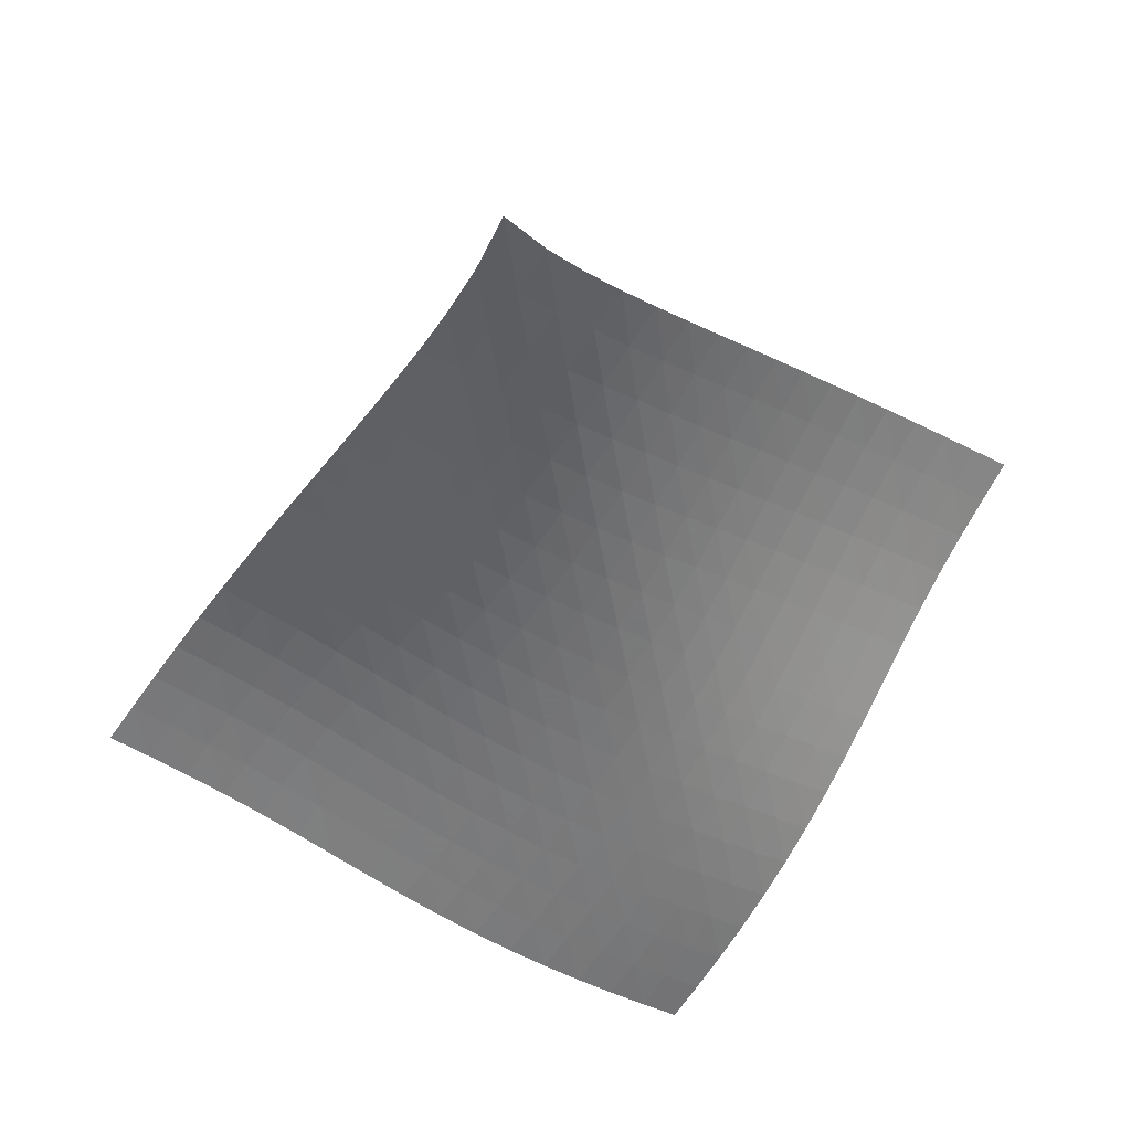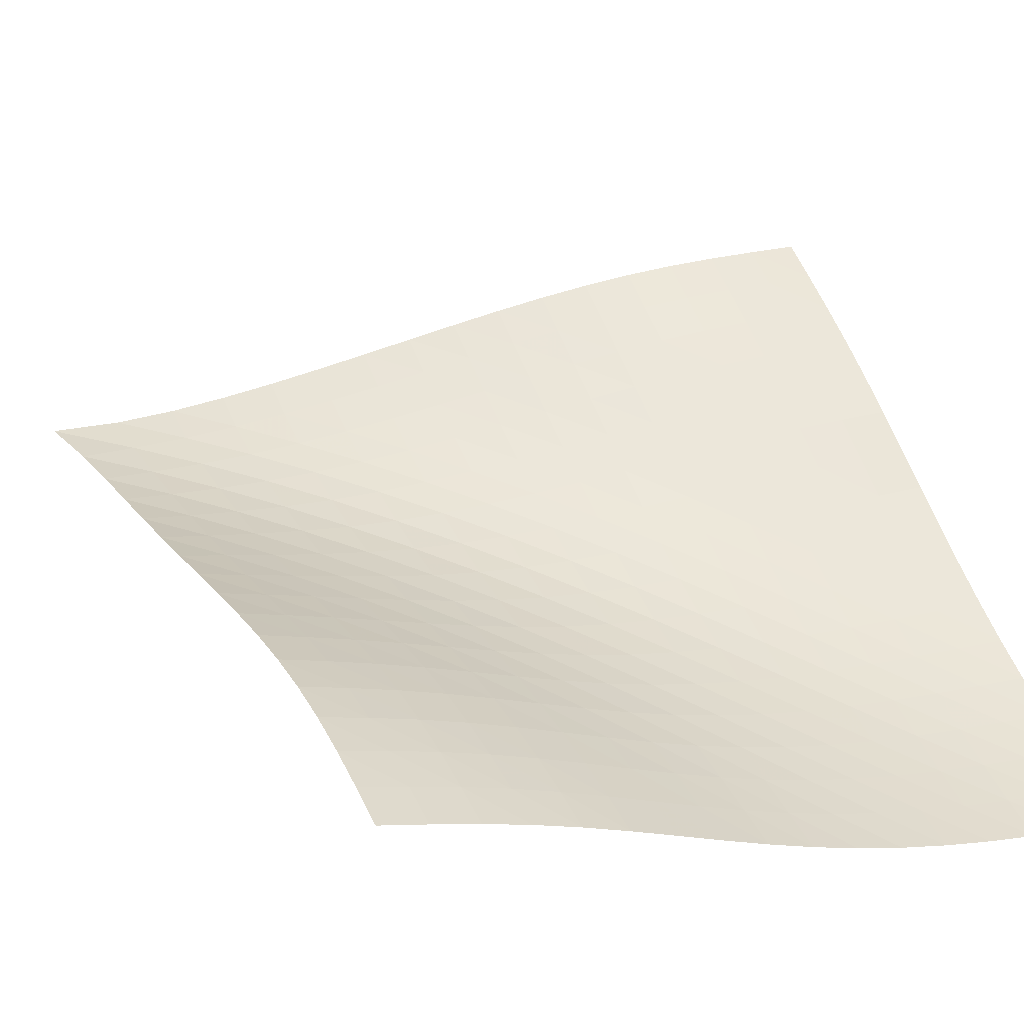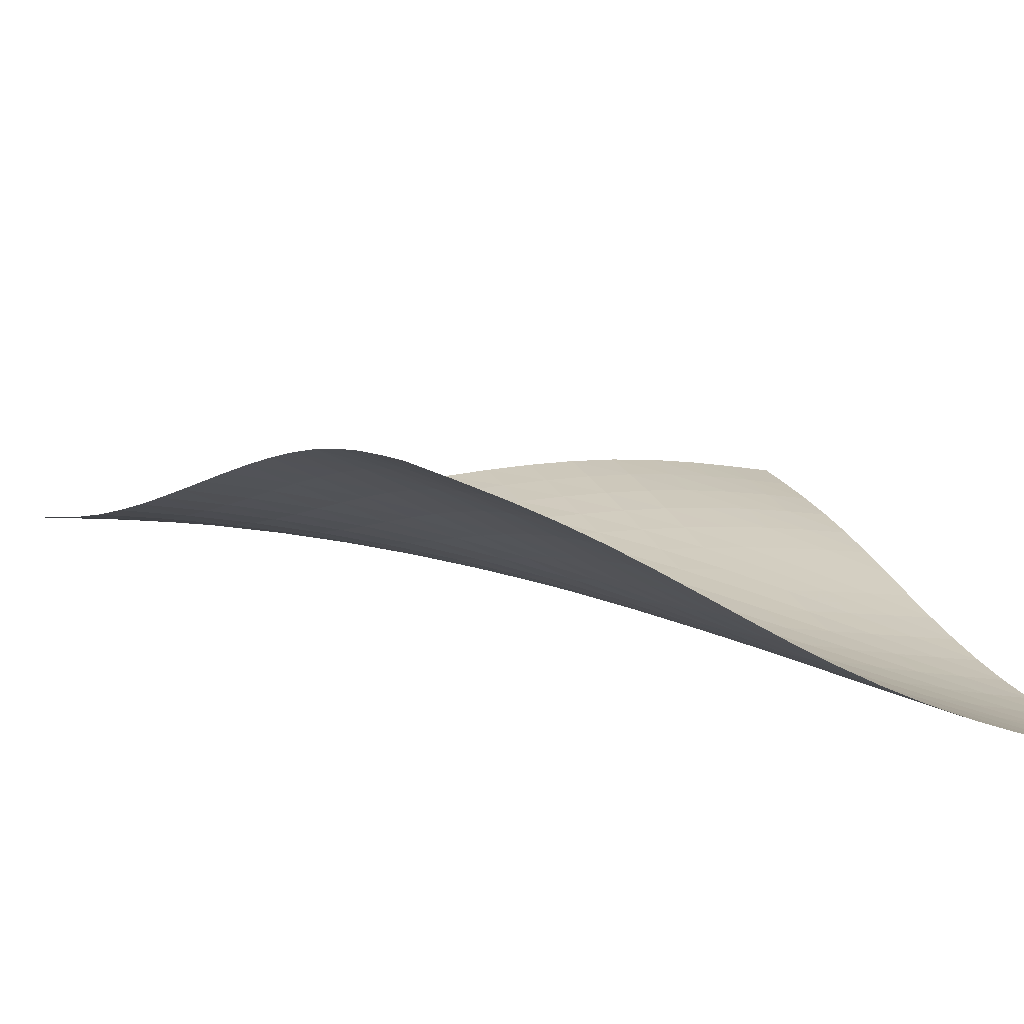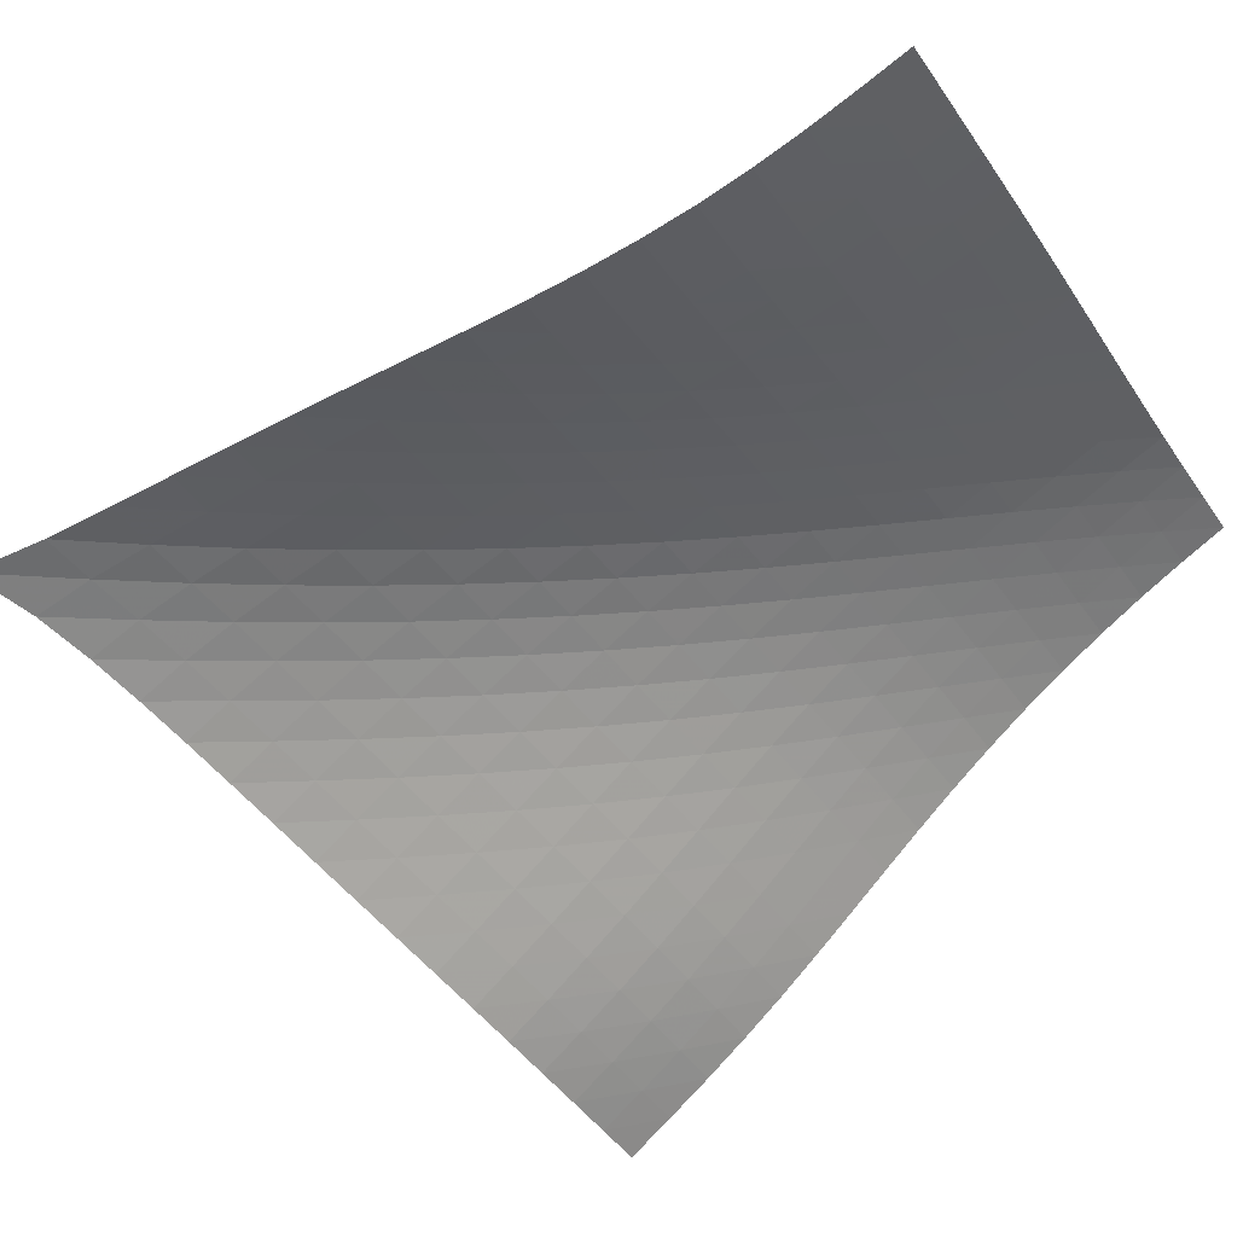
<metadata>
{"format":"obj","ext":"obj","renderer":"f3d","projection":"perspective","resolution":1024,"background":"white","views":[{"elev":71.2,"azim":117.2,"up":"+Y"},{"elev":-16.4,"azim":-56.4,"up":"+Z"},{"elev":-48.7,"azim":-60.1,"up":"+Z"},{"elev":75.3,"azim":-74.4,"up":"+Z"}]}
</metadata>
<code>
v -6.49 -0.03605 6.49
v 2.061 -10.11 10.56
v -10.56 -10.11 -2.061
v 0.9025 -16.25 -0.9025
v -10.35 -9.614 -1.448
v -10.14 -9.11 -0.8431
v -9.919 -8.585 -0.2571
v -9.683 -8.033 0.3027
v -9.432 -7.455 0.8336
v -9.169 -6.852 1.338
v -8.894 -6.232 1.821
v -8.612 -5.598 2.29
v -8.324 -4.955 2.755
v -8.034 -4.308 3.222
v -7.743 -3.657 3.698
v -7.455 -3.002 4.188
v -7.175 -2.338 4.699
v -6.909 -1.653 5.24
v -6.67 -0.9123 5.826
v -5.826 -0.9123 6.67
v -5.24 -1.653 6.909
v -4.699 -2.338 7.175
v -4.188 -3.002 7.455
v -3.698 -3.657 7.743
v -3.222 -4.308 8.034
v -2.755 -4.955 8.324
v -2.29 -5.598 8.612
v -1.821 -6.232 8.894
v -1.338 -6.852 9.169
v -0.8336 -7.455 9.432
v -0.3027 -8.033 9.683
v 0.2571 -8.585 9.919
v 0.8431 -9.11 10.14
v 1.448 -9.614 10.35
v 1.979 -10.5 9.852
v 1.905 -10.89 9.14
v 1.848 -11.27 8.418
v 1.81 -11.62 7.685
v 1.789 -11.97 6.942
v 1.778 -12.3 6.192
v 1.768 -12.64 5.439
v 1.751 -12.97 4.687
v 1.718 -13.32 3.94
v 1.665 -13.69 3.202
v 1.589 -14.07 2.477
v 1.49 -14.47 1.768
v 1.368 -14.89 1.075
v 1.228 -15.33 0.4007
v 1.071 -15.78 -0.2577
v 0.2577 -15.78 -1.071
v -0.4007 -15.33 -1.228
v -1.075 -14.89 -1.368
v -1.768 -14.47 -1.49
v -2.477 -14.07 -1.589
v -3.202 -13.69 -1.665
v -3.94 -13.32 -1.718
v -4.687 -12.97 -1.751
v -5.439 -12.64 -1.768
v -6.192 -12.3 -1.778
v -6.942 -11.97 -1.789
v -7.685 -11.62 -1.81
v -8.418 -11.27 -1.848
v -9.14 -10.89 -1.905
v -9.852 -10.5 -1.979
v -6.043 -1.502 6.043
v -6.269 -2.149 5.443
v -6.515 -2.793 4.876
v -6.778 -3.432 4.337
v -7.052 -4.069 3.822
v -7.333 -4.706 3.326
v -7.616 -5.343 2.843
v -7.898 -5.978 2.367
v -8.177 -6.607 1.89
v -8.45 -7.226 1.404
v -8.714 -7.829 0.9
v -8.966 -8.411 0.3718
v -9.205 -8.968 -0.184
v -9.431 -9.499 -0.7658
v -9.645 -10.01 -1.367
v -5.443 -2.149 6.269
v -5.651 -2.705 5.651
v -5.874 -3.291 5.058
v -6.116 -3.892 4.491
v -6.372 -4.502 3.95
v -6.639 -5.118 3.431
v -6.911 -5.739 2.929
v -7.186 -6.362 2.439
v -7.46 -6.983 1.952
v -7.729 -7.597 1.46
v -7.991 -8.199 0.9543
v -8.244 -8.782 0.4276
v -8.484 -9.342 -0.1243
v -8.713 -9.878 -0.7011
v -8.93 -10.39 -1.297
v -4.876 -2.793 6.515
v -5.058 -3.291 5.874
v -5.254 -3.824 5.254
v -5.469 -4.381 4.657
v -5.703 -4.955 4.087
v -5.952 -5.544 3.541
v -6.21 -6.144 3.016
v -6.474 -6.75 2.506
v -6.74 -7.359 2.006
v -7.004 -7.964 1.504
v -7.263 -8.561 0.9941
v -7.513 -9.142 0.4667
v -7.754 -9.704 -0.08265
v -7.984 -10.24 -0.6547
v -8.204 -10.76 -1.246
v -4.337 -3.432 6.778
v -4.491 -3.892 6.116
v -4.657 -4.381 5.469
v -4.843 -4.895 4.843
v -5.049 -5.431 4.24
v -5.275 -5.987 3.663
v -5.515 -6.559 3.11
v -5.765 -7.144 2.577
v -6.02 -7.735 2.057
v -6.276 -8.328 1.542
v -6.529 -8.916 1.022
v -6.777 -9.492 0.4912
v -7.016 -10.05 -0.05811
v -7.246 -10.59 -0.6271
v -7.468 -11.12 -1.213
v -3.822 -4.069 7.052
v -3.95 -4.502 6.372
v -4.087 -4.955 5.703
v -4.24 -5.431 5.049
v -4.415 -5.93 4.415
v -4.613 -6.45 3.806
v -4.831 -6.991 3.221
v -5.062 -7.548 2.659
v -5.303 -8.118 2.114
v -5.549 -8.693 1.58
v -5.794 -9.268 1.047
v -6.036 -9.837 0.5079
v -6.272 -10.39 -0.04479
v -6.5 -10.93 -0.6134
v -6.723 -11.46 -1.197
v -3.326 -4.706 7.333
v -3.431 -5.118 6.639
v -3.541 -5.544 5.952
v -3.663 -5.987 5.275
v -3.806 -6.45 4.613
v -3.972 -6.935 3.972
v -4.162 -7.442 3.355
v -4.371 -7.969 2.761
v -4.594 -8.513 2.188
v -4.825 -9.066 1.63
v -5.06 -9.625 1.079
v -5.294 -10.18 0.5264
v -5.525 -10.73 -0.03368
v -5.751 -11.27 -0.6053
v -5.973 -11.79 -1.188
v -2.843 -5.343 7.616
v -2.929 -5.739 6.911
v -3.016 -6.144 6.21
v -3.11 -6.559 5.515
v -3.221 -6.991 4.831
v -3.355 -7.442 4.162
v -3.514 -7.915 3.514
v -3.696 -8.41 2.888
v -3.896 -8.925 2.285
v -4.11 -9.454 1.699
v -4.332 -9.992 1.125
v -4.557 -10.53 0.5562
v -4.781 -11.07 -0.01505
v -5.003 -11.6 -0.593
v -5.221 -12.12 -1.178
v -2.367 -5.978 7.898
v -2.439 -6.362 7.186
v -2.506 -6.75 6.474
v -2.577 -7.144 5.765
v -2.659 -7.548 5.062
v -2.761 -7.969 4.371
v -2.888 -8.41 3.696
v -3.041 -8.873 3.041
v -3.216 -9.358 2.407
v -3.409 -9.86 1.793
v -3.614 -10.38 1.194
v -3.827 -10.9 0.6054
v -4.042 -11.42 0.01965
v -4.258 -11.94 -0.5677
v -4.472 -12.46 -1.159
v -1.89 -6.607 8.177
v -1.952 -6.983 7.46
v -2.006 -7.359 6.74
v -2.057 -7.735 6.02
v -2.114 -8.118 5.303
v -2.188 -8.513 4.594
v -2.285 -8.925 3.896
v -2.407 -9.358 3.216
v -2.554 -9.812 2.554
v -2.724 -10.29 1.913
v -2.91 -10.78 1.289
v -3.108 -11.28 0.6789
v -3.313 -11.79 0.07653
v -3.521 -12.3 -0.5226
v -3.73 -12.81 -1.121
v -1.404 -7.226 8.45
v -1.46 -7.597 7.729
v -1.504 -7.964 7.004
v -1.542 -8.328 6.276
v -1.58 -8.693 5.549
v -1.63 -9.066 4.825
v -1.699 -9.454 4.11
v -1.793 -9.86 3.409
v -1.913 -10.29 2.724
v -2.058 -10.74 2.058
v -2.223 -11.2 1.41
v -2.405 -11.69 0.7786
v -2.597 -12.18 0.1587
v -2.796 -12.68 -0.4537
v -2.998 -13.18 -1.062
v -0.9 -7.829 8.714
v -0.9543 -8.199 7.991
v -0.9941 -8.561 7.263
v -1.022 -8.916 6.529
v -1.047 -9.268 5.794
v -1.079 -9.625 5.06
v -1.125 -9.992 4.332
v -1.194 -10.38 3.614
v -1.289 -10.78 2.91
v -1.41 -11.2 2.223
v -1.555 -11.65 1.555
v -1.719 -12.11 0.9035
v -1.897 -12.59 0.2665
v -2.085 -13.08 -0.3596
v -2.279 -13.57 -0.9779
v -0.3718 -8.411 8.966
v -0.4276 -8.782 8.244
v -0.4667 -9.142 7.513
v -0.4912 -9.492 6.777
v -0.5079 -9.837 6.036
v -0.5264 -10.18 5.294
v -0.5562 -10.53 4.557
v -0.6054 -10.9 3.827
v -0.6789 -11.28 3.108
v -0.7786 -11.69 2.405
v -0.9035 -12.11 1.719
v -1.05 -12.56 1.05
v -1.214 -13.02 0.3976
v -1.391 -13.49 -0.2415
v -1.577 -13.98 -0.8701
v 0.184 -8.968 9.205
v 0.1243 -9.342 8.484
v 0.08265 -9.704 7.754
v 0.05811 -10.05 7.016
v 0.04479 -10.39 6.272
v 0.03368 -10.73 5.525
v 0.01505 -11.07 4.781
v -0.01965 -11.42 4.042
v -0.07653 -11.79 3.313
v -0.1587 -12.18 2.597
v -0.2665 -12.59 1.897
v -0.3976 -13.02 1.214
v -0.5484 -13.47 0.5484
v -0.7145 -13.93 -0.1024
v -0.8914 -14.41 -0.7405
v 0.7658 -9.499 9.431
v 0.7011 -9.878 8.713
v 0.6547 -10.24 7.984
v 0.6271 -10.59 7.246
v 0.6134 -10.93 6.5
v 0.6053 -11.27 5.751
v 0.593 -11.6 5.003
v 0.5677 -11.94 4.258
v 0.5226 -12.3 3.521
v 0.4537 -12.68 2.796
v 0.3596 -13.08 2.085
v 0.2415 -13.49 1.391
v 0.1024 -13.93 0.7145
v -0.05397 -14.38 0.05397
v -0.2231 -14.85 -0.5924
v 1.367 -10.01 9.645
v 1.297 -10.39 8.93
v 1.246 -10.76 8.204
v 1.213 -11.12 7.468
v 1.197 -11.46 6.723
v 1.188 -11.79 5.973
v 1.178 -12.12 5.221
v 1.159 -12.46 4.472
v 1.121 -12.81 3.73
v 1.062 -13.18 2.998
v 0.9779 -13.57 2.279
v 0.8701 -13.98 1.577
v 0.7405 -14.41 0.8914
v 0.5924 -14.85 0.2231
v 0.4299 -15.31 -0.4299
f 289 49 4
f 289 4 50
f 5 79 64
f 5 64 3
f 79 94 63
f 79 63 64
f 94 109 62
f 94 62 63
f 109 124 61
f 109 61 62
f 124 139 60
f 124 60 61
f 139 154 59
f 139 59 60
f 154 169 58
f 154 58 59
f 169 184 57
f 169 57 58
f 184 199 56
f 184 56 57
f 199 214 55
f 199 55 56
f 214 229 54
f 214 54 55
f 229 244 53
f 229 53 54
f 244 259 52
f 244 52 53
f 259 274 51
f 259 51 52
f 274 289 50
f 274 50 51
f 1 20 65
f 1 65 19
f 19 65 66
f 19 66 18
f 18 66 67
f 18 67 17
f 17 67 68
f 17 68 16
f 16 68 69
f 16 69 15
f 15 69 70
f 15 70 14
f 14 70 71
f 14 71 13
f 13 71 72
f 13 72 12
f 12 72 73
f 12 73 11
f 11 73 74
f 11 74 10
f 10 74 75
f 10 75 9
f 9 75 76
f 9 76 8
f 8 76 77
f 8 77 7
f 7 77 78
f 7 78 6
f 6 78 79
f 6 79 5
f 20 21 80
f 20 80 65
f 65 80 81
f 65 81 66
f 66 81 82
f 66 82 67
f 67 82 83
f 67 83 68
f 68 83 84
f 68 84 69
f 69 84 85
f 69 85 70
f 70 85 86
f 70 86 71
f 71 86 87
f 71 87 72
f 72 87 88
f 72 88 73
f 73 88 89
f 73 89 74
f 74 89 90
f 74 90 75
f 75 90 91
f 75 91 76
f 76 91 92
f 76 92 77
f 77 92 93
f 77 93 78
f 78 93 94
f 78 94 79
f 21 22 95
f 21 95 80
f 80 95 96
f 80 96 81
f 81 96 97
f 81 97 82
f 82 97 98
f 82 98 83
f 83 98 99
f 83 99 84
f 84 99 100
f 84 100 85
f 85 100 101
f 85 101 86
f 86 101 102
f 86 102 87
f 87 102 103
f 87 103 88
f 88 103 104
f 88 104 89
f 89 104 105
f 89 105 90
f 90 105 106
f 90 106 91
f 91 106 107
f 91 107 92
f 92 107 108
f 92 108 93
f 93 108 109
f 93 109 94
f 22 23 110
f 22 110 95
f 95 110 111
f 95 111 96
f 96 111 112
f 96 112 97
f 97 112 113
f 97 113 98
f 98 113 114
f 98 114 99
f 99 114 115
f 99 115 100
f 100 115 116
f 100 116 101
f 101 116 117
f 101 117 102
f 102 117 118
f 102 118 103
f 103 118 119
f 103 119 104
f 104 119 120
f 104 120 105
f 105 120 121
f 105 121 106
f 106 121 122
f 106 122 107
f 107 122 123
f 107 123 108
f 108 123 124
f 108 124 109
f 23 24 125
f 23 125 110
f 110 125 126
f 110 126 111
f 111 126 127
f 111 127 112
f 112 127 128
f 112 128 113
f 113 128 129
f 113 129 114
f 114 129 130
f 114 130 115
f 115 130 131
f 115 131 116
f 116 131 132
f 116 132 117
f 117 132 133
f 117 133 118
f 118 133 134
f 118 134 119
f 119 134 135
f 119 135 120
f 120 135 136
f 120 136 121
f 121 136 137
f 121 137 122
f 122 137 138
f 122 138 123
f 123 138 139
f 123 139 124
f 24 25 140
f 24 140 125
f 125 140 141
f 125 141 126
f 126 141 142
f 126 142 127
f 127 142 143
f 127 143 128
f 128 143 144
f 128 144 129
f 129 144 145
f 129 145 130
f 130 145 146
f 130 146 131
f 131 146 147
f 131 147 132
f 132 147 148
f 132 148 133
f 133 148 149
f 133 149 134
f 134 149 150
f 134 150 135
f 135 150 151
f 135 151 136
f 136 151 152
f 136 152 137
f 137 152 153
f 137 153 138
f 138 153 154
f 138 154 139
f 25 26 155
f 25 155 140
f 140 155 156
f 140 156 141
f 141 156 157
f 141 157 142
f 142 157 158
f 142 158 143
f 143 158 159
f 143 159 144
f 144 159 160
f 144 160 145
f 145 160 161
f 145 161 146
f 146 161 162
f 146 162 147
f 147 162 163
f 147 163 148
f 148 163 164
f 148 164 149
f 149 164 165
f 149 165 150
f 150 165 166
f 150 166 151
f 151 166 167
f 151 167 152
f 152 167 168
f 152 168 153
f 153 168 169
f 153 169 154
f 26 27 170
f 26 170 155
f 155 170 171
f 155 171 156
f 156 171 172
f 156 172 157
f 157 172 173
f 157 173 158
f 158 173 174
f 158 174 159
f 159 174 175
f 159 175 160
f 160 175 176
f 160 176 161
f 161 176 177
f 161 177 162
f 162 177 178
f 162 178 163
f 163 178 179
f 163 179 164
f 164 179 180
f 164 180 165
f 165 180 181
f 165 181 166
f 166 181 182
f 166 182 167
f 167 182 183
f 167 183 168
f 168 183 184
f 168 184 169
f 27 28 185
f 27 185 170
f 170 185 186
f 170 186 171
f 171 186 187
f 171 187 172
f 172 187 188
f 172 188 173
f 173 188 189
f 173 189 174
f 174 189 190
f 174 190 175
f 175 190 191
f 175 191 176
f 176 191 192
f 176 192 177
f 177 192 193
f 177 193 178
f 178 193 194
f 178 194 179
f 179 194 195
f 179 195 180
f 180 195 196
f 180 196 181
f 181 196 197
f 181 197 182
f 182 197 198
f 182 198 183
f 183 198 199
f 183 199 184
f 28 29 200
f 28 200 185
f 185 200 201
f 185 201 186
f 186 201 202
f 186 202 187
f 187 202 203
f 187 203 188
f 188 203 204
f 188 204 189
f 189 204 205
f 189 205 190
f 190 205 206
f 190 206 191
f 191 206 207
f 191 207 192
f 192 207 208
f 192 208 193
f 193 208 209
f 193 209 194
f 194 209 210
f 194 210 195
f 195 210 211
f 195 211 196
f 196 211 212
f 196 212 197
f 197 212 213
f 197 213 198
f 198 213 214
f 198 214 199
f 29 30 215
f 29 215 200
f 200 215 216
f 200 216 201
f 201 216 217
f 201 217 202
f 202 217 218
f 202 218 203
f 203 218 219
f 203 219 204
f 204 219 220
f 204 220 205
f 205 220 221
f 205 221 206
f 206 221 222
f 206 222 207
f 207 222 223
f 207 223 208
f 208 223 224
f 208 224 209
f 209 224 225
f 209 225 210
f 210 225 226
f 210 226 211
f 211 226 227
f 211 227 212
f 212 227 228
f 212 228 213
f 213 228 229
f 213 229 214
f 30 31 230
f 30 230 215
f 215 230 231
f 215 231 216
f 216 231 232
f 216 232 217
f 217 232 233
f 217 233 218
f 218 233 234
f 218 234 219
f 219 234 235
f 219 235 220
f 220 235 236
f 220 236 221
f 221 236 237
f 221 237 222
f 222 237 238
f 222 238 223
f 223 238 239
f 223 239 224
f 224 239 240
f 224 240 225
f 225 240 241
f 225 241 226
f 226 241 242
f 226 242 227
f 227 242 243
f 227 243 228
f 228 243 244
f 228 244 229
f 31 32 245
f 31 245 230
f 230 245 246
f 230 246 231
f 231 246 247
f 231 247 232
f 232 247 248
f 232 248 233
f 233 248 249
f 233 249 234
f 234 249 250
f 234 250 235
f 235 250 251
f 235 251 236
f 236 251 252
f 236 252 237
f 237 252 253
f 237 253 238
f 238 253 254
f 238 254 239
f 239 254 255
f 239 255 240
f 240 255 256
f 240 256 241
f 241 256 257
f 241 257 242
f 242 257 258
f 242 258 243
f 243 258 259
f 243 259 244
f 32 33 260
f 32 260 245
f 245 260 261
f 245 261 246
f 246 261 262
f 246 262 247
f 247 262 263
f 247 263 248
f 248 263 264
f 248 264 249
f 249 264 265
f 249 265 250
f 250 265 266
f 250 266 251
f 251 266 267
f 251 267 252
f 252 267 268
f 252 268 253
f 253 268 269
f 253 269 254
f 254 269 270
f 254 270 255
f 255 270 271
f 255 271 256
f 256 271 272
f 256 272 257
f 257 272 273
f 257 273 258
f 258 273 274
f 258 274 259
f 33 34 275
f 33 275 260
f 260 275 276
f 260 276 261
f 261 276 277
f 261 277 262
f 262 277 278
f 262 278 263
f 263 278 279
f 263 279 264
f 264 279 280
f 264 280 265
f 265 280 281
f 265 281 266
f 266 281 282
f 266 282 267
f 267 282 283
f 267 283 268
f 268 283 284
f 268 284 269
f 269 284 285
f 269 285 270
f 270 285 286
f 270 286 271
f 271 286 287
f 271 287 272
f 272 287 288
f 272 288 273
f 273 288 289
f 273 289 274
f 34 2 35
f 34 35 275
f 275 35 36
f 275 36 276
f 276 36 37
f 276 37 277
f 277 37 38
f 277 38 278
f 278 38 39
f 278 39 279
f 279 39 40
f 279 40 280
f 280 40 41
f 280 41 281
f 281 41 42
f 281 42 282
f 282 42 43
f 282 43 283
f 283 43 44
f 283 44 284
f 284 44 45
f 284 45 285
f 285 45 46
f 285 46 286
f 286 46 47
f 286 47 287
f 287 47 48
f 287 48 288
f 288 48 49
f 288 49 289

</code>
